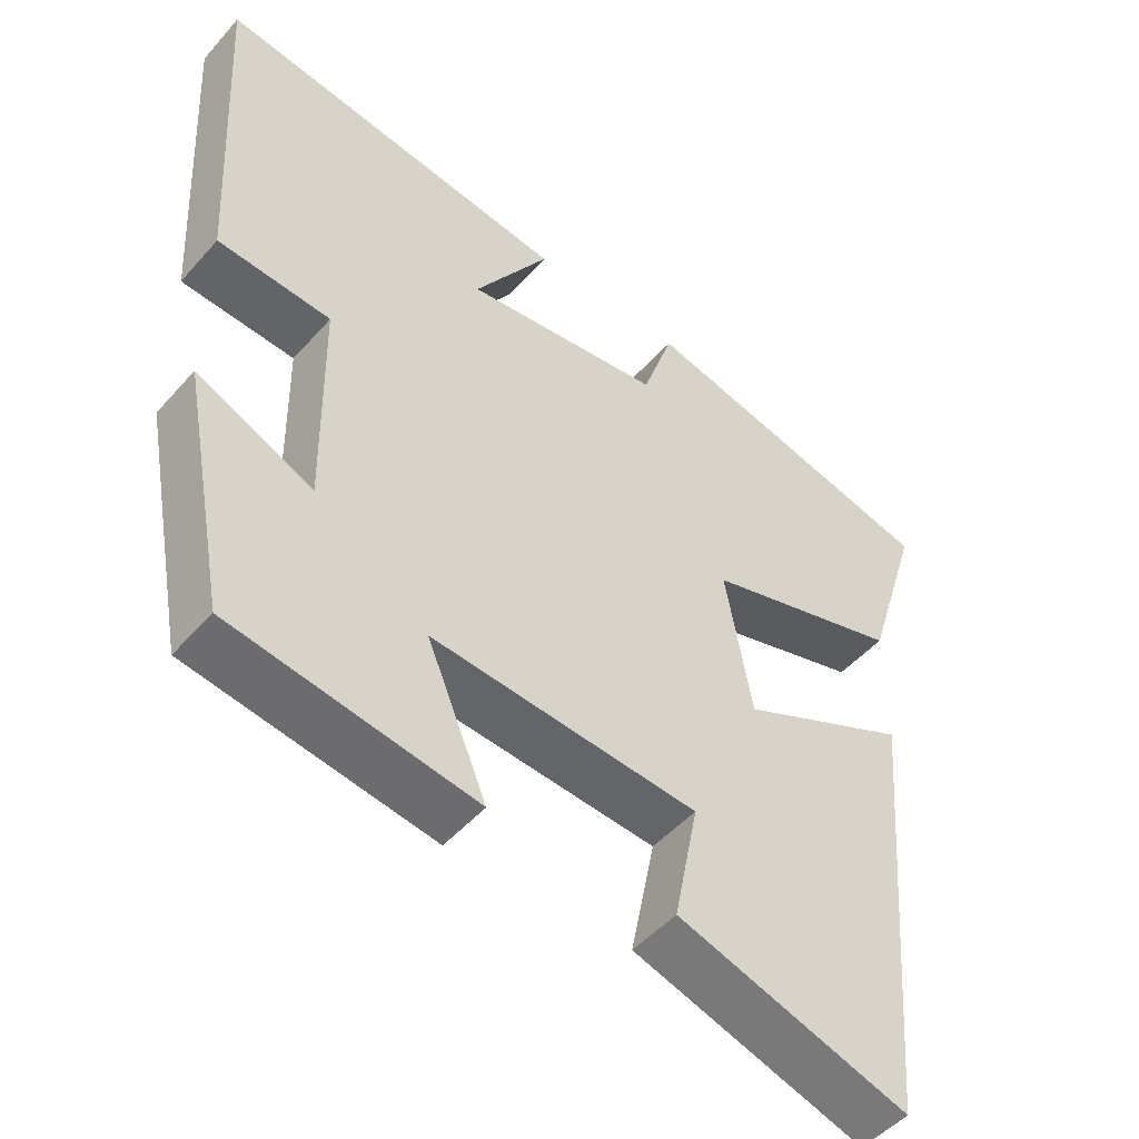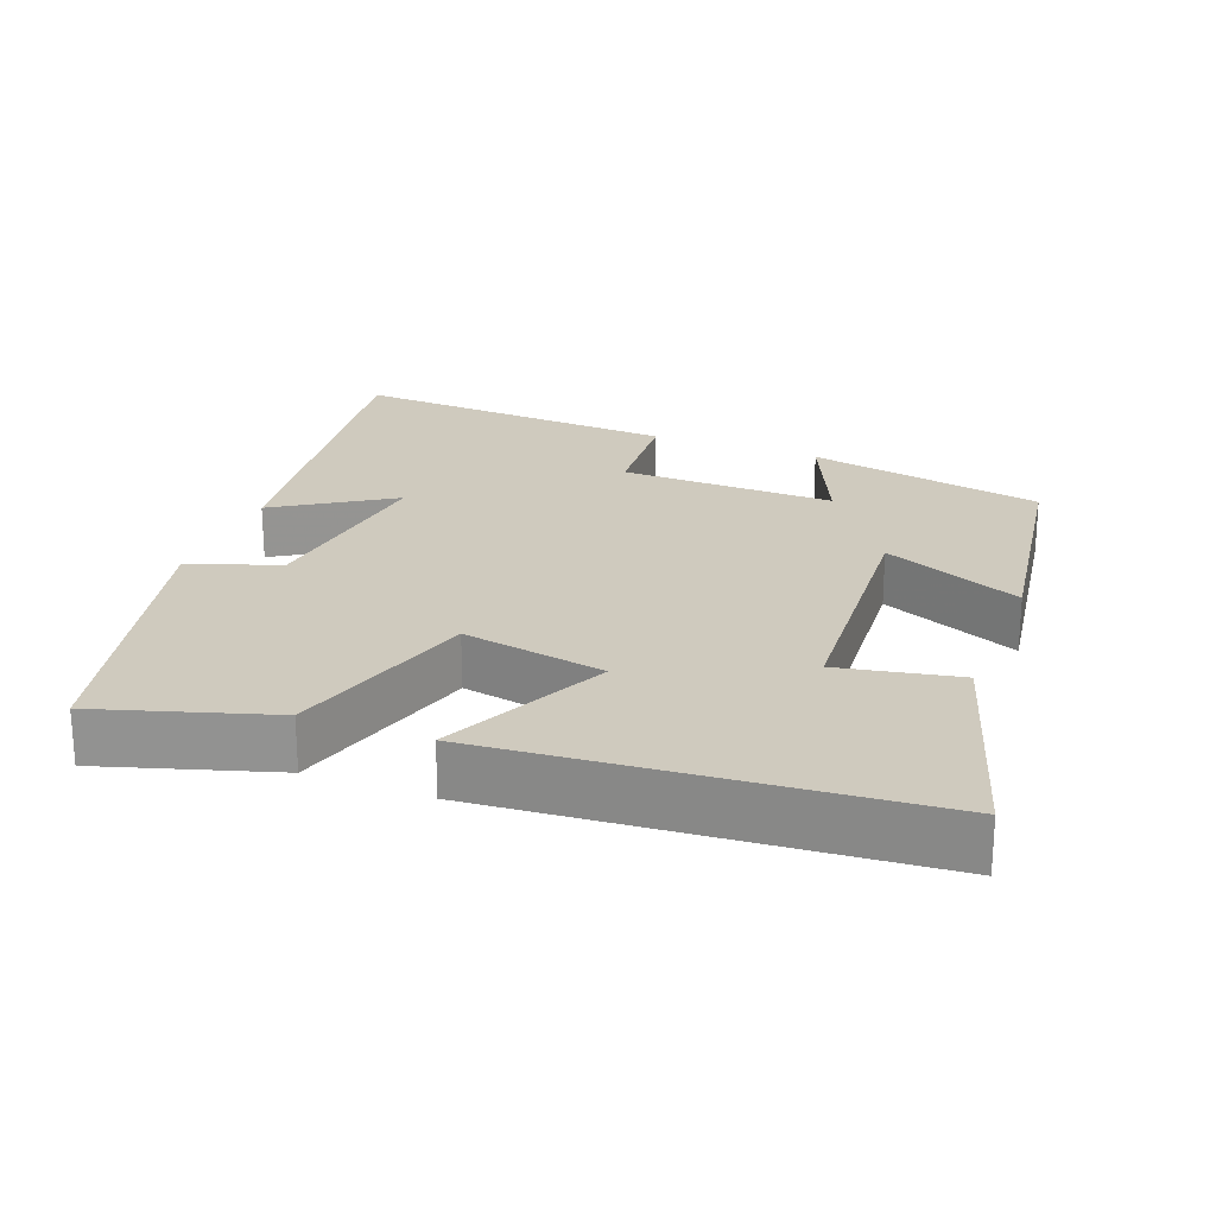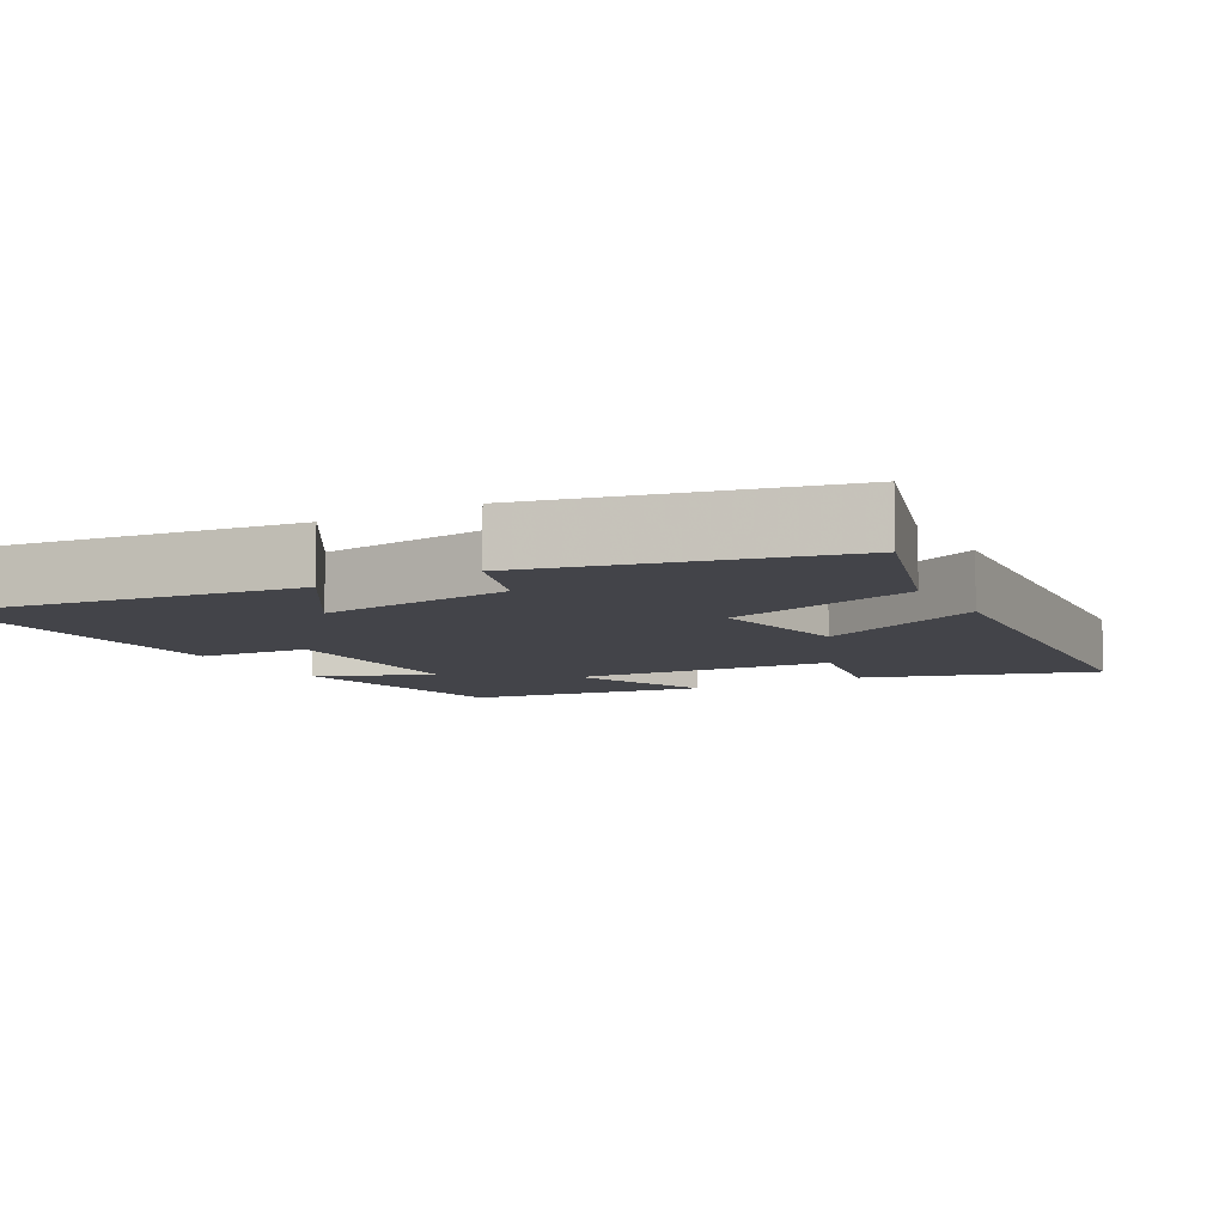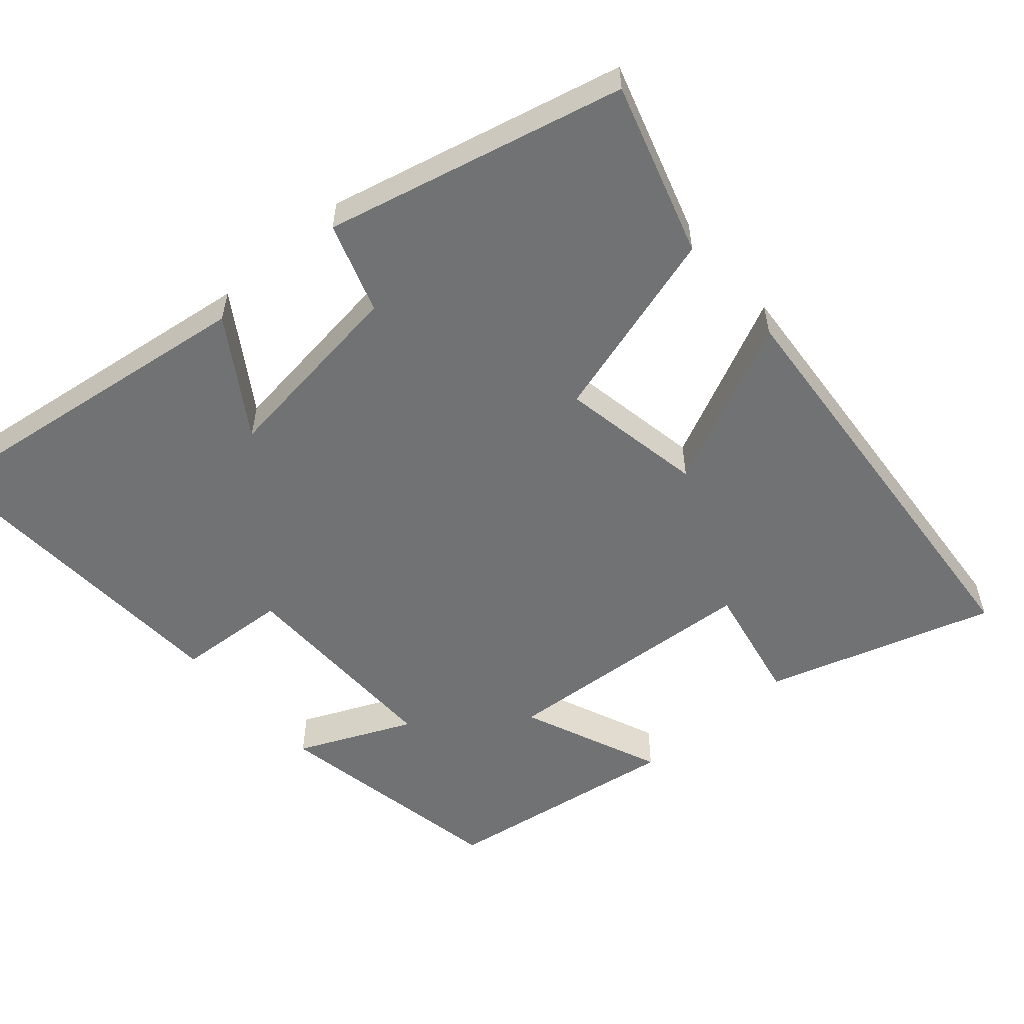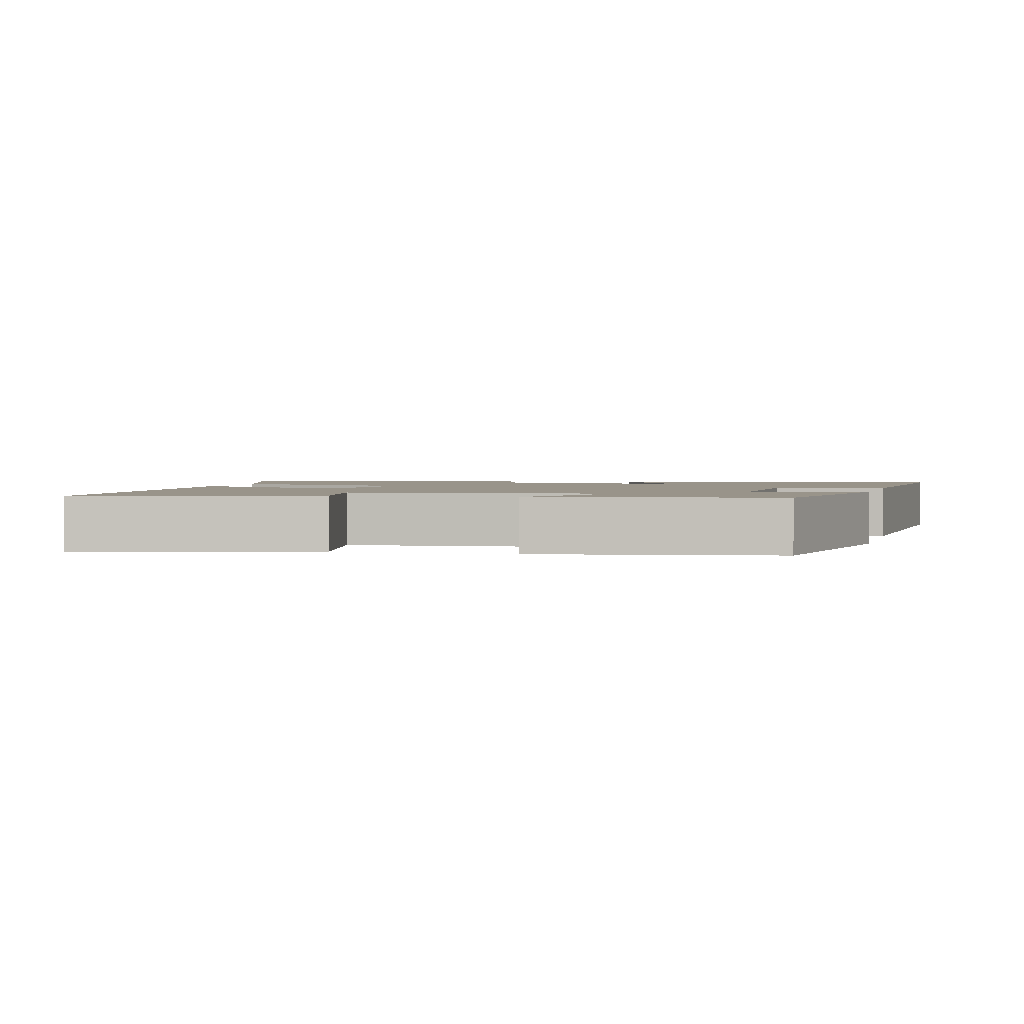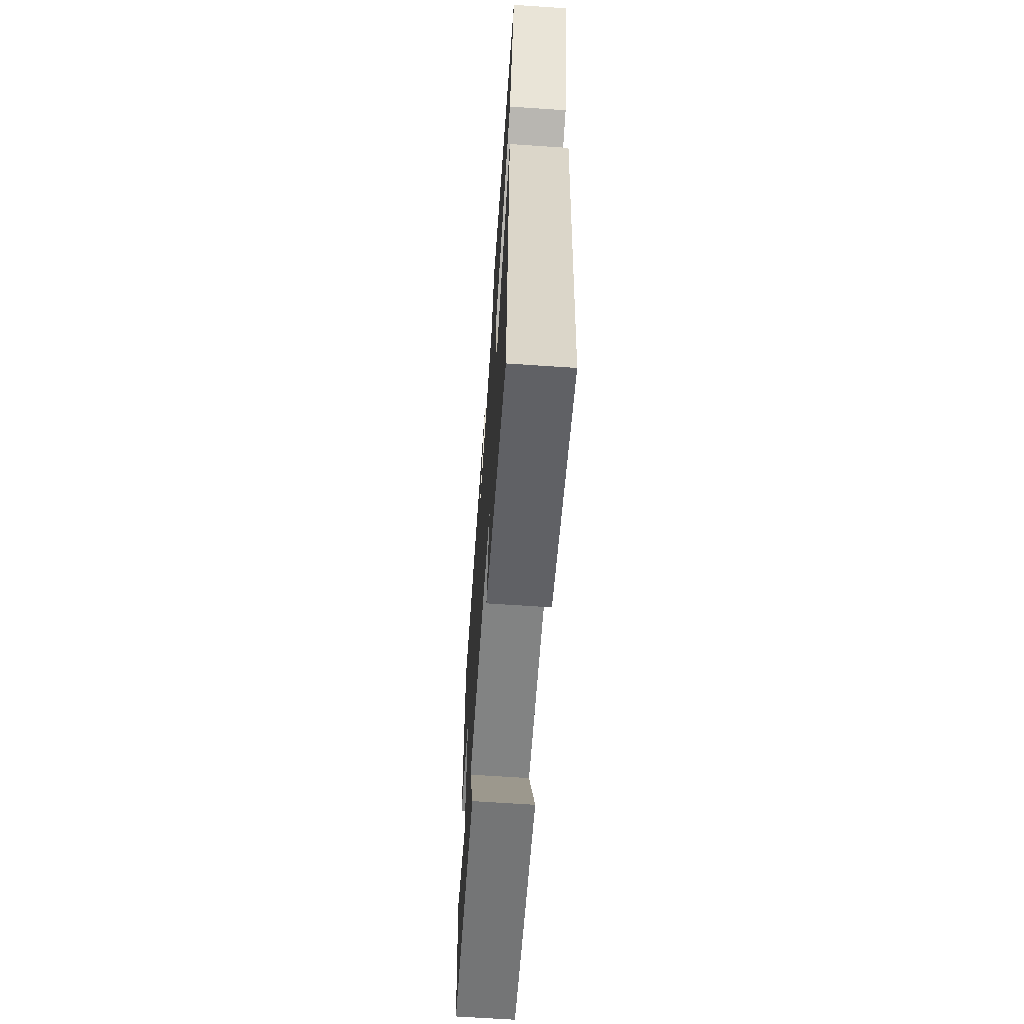
<metadata>
{"format":"obj","ext":"obj","renderer":"f3d","projection":"perspective","resolution":1024,"background":"white","views":[{"elev":-49.0,"azim":-39.4,"up":"+Z"},{"elev":23.2,"azim":111.3,"up":"+Y"},{"elev":-8.5,"azim":29.3,"up":"+Y"},{"elev":-55.4,"azim":41.2,"up":"+Y"},{"elev":1.9,"azim":-165.5,"up":"+Y"},{"elev":-65.4,"azim":86.1,"up":"+Z"}]}
</metadata>
<code>
v -0.438 0.07 -0.448
v -0.5 0.07 -0.121
v -0.343 0.07 -0.192
v -0.347 0.07 0.104
v -0.5 0.07 0.115
v -0.524 0.07 0.566
v -0.045 0.07 0.5
v -0.147 0.07 0.342
v 0.121 0.07 0.376
v 0.163 0.07 0.5
v 0.574 0.07 0.4
v 0.5 0.07 0.163
v 0.234 0.07 0.086
v 0.27 0.07 -0.112
v 0.5 0.07 -0.005
v 0.45 0.07 -0.599
v 0.137 0.07 -0.5
v 0.17 0.07 -0.335
v -0.19 0.07 -0.307
v -0.109 0.07 -0.5
v -0.438 0 -0.448
v -0.5 0 -0.121
v -0.343 0 -0.192
v -0.347 0 0.104
v -0.5 0 0.115
v -0.524 0 0.566
v -0.045 0 0.5
v -0.147 0 0.342
v 0.121 0 0.376
v 0.163 0 0.5
v 0.574 0 0.4
v 0.5 0 0.163
v 0.234 0 0.086
v 0.27 0 -0.112
v 0.5 0 -0.005
v 0.45 0 -0.599
v 0.137 0 -0.5
v 0.17 0 -0.335
v -0.19 0 -0.307
v -0.109 0 -0.5
f 19 20 1 2
f 15 16 17 18
f 14 15 18
f 13 14 18 19
f 10 11 12 13
f 9 10 13
f 8 9 13 19
f 5 6 7 8
f 4 5 8
f 3 4 8 19
f 2 3 19
f 22 21 40 39
f 38 37 36 35
f 38 35 34
f 39 38 34 33
f 33 32 31 30
f 33 30 29
f 39 33 29 28
f 28 27 26 25
f 28 25 24
f 39 28 24 23
f 39 23 22
f 1 21 22 2
f 2 22 23 3
f 3 23 24 4
f 4 24 25 5
f 5 25 26 6
f 6 26 27 7
f 7 27 28 8
f 8 28 29 9
f 9 29 30 10
f 10 30 31 11
f 11 31 32 12
f 12 32 33 13
f 13 33 34 14
f 14 34 35 15
f 15 35 36 16
f 16 36 37 17
f 17 37 38 18
f 18 38 39 19
f 19 39 40 20
f 20 40 21 1

</code>
